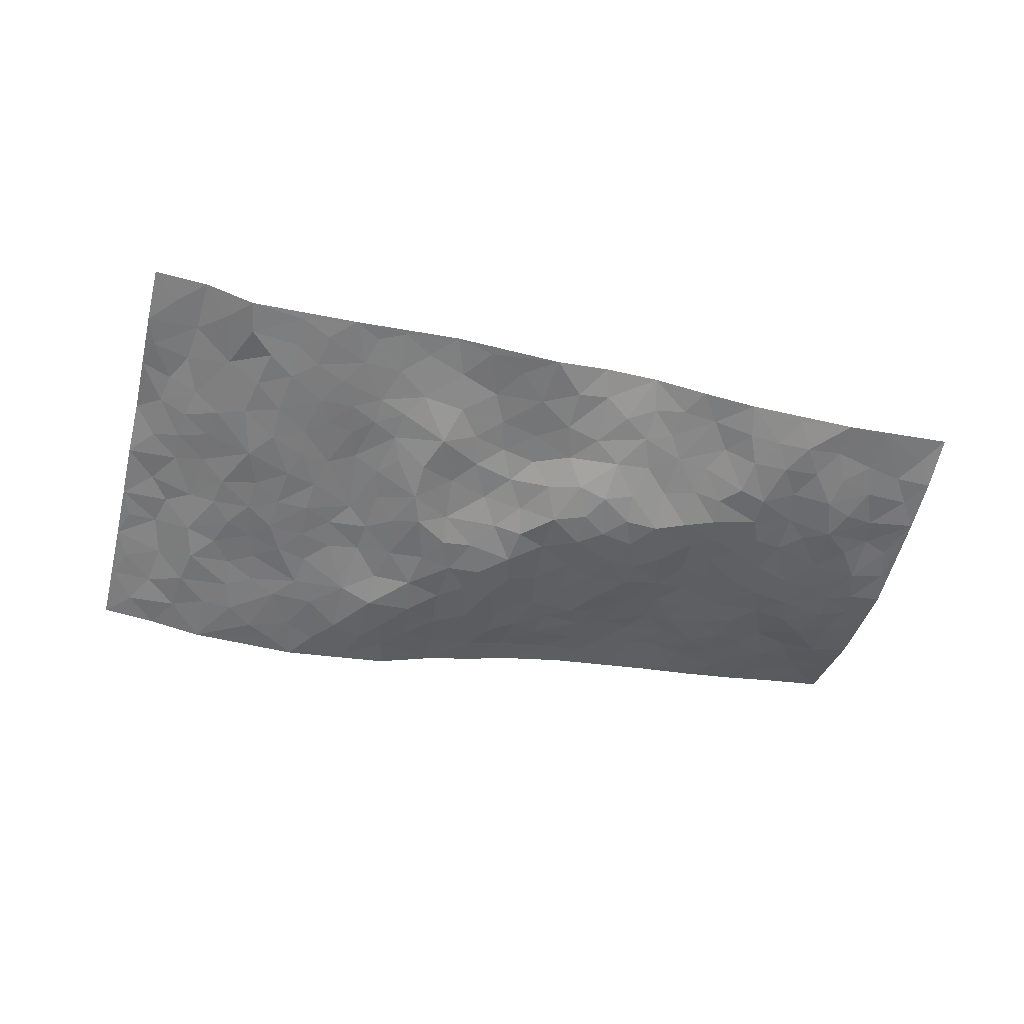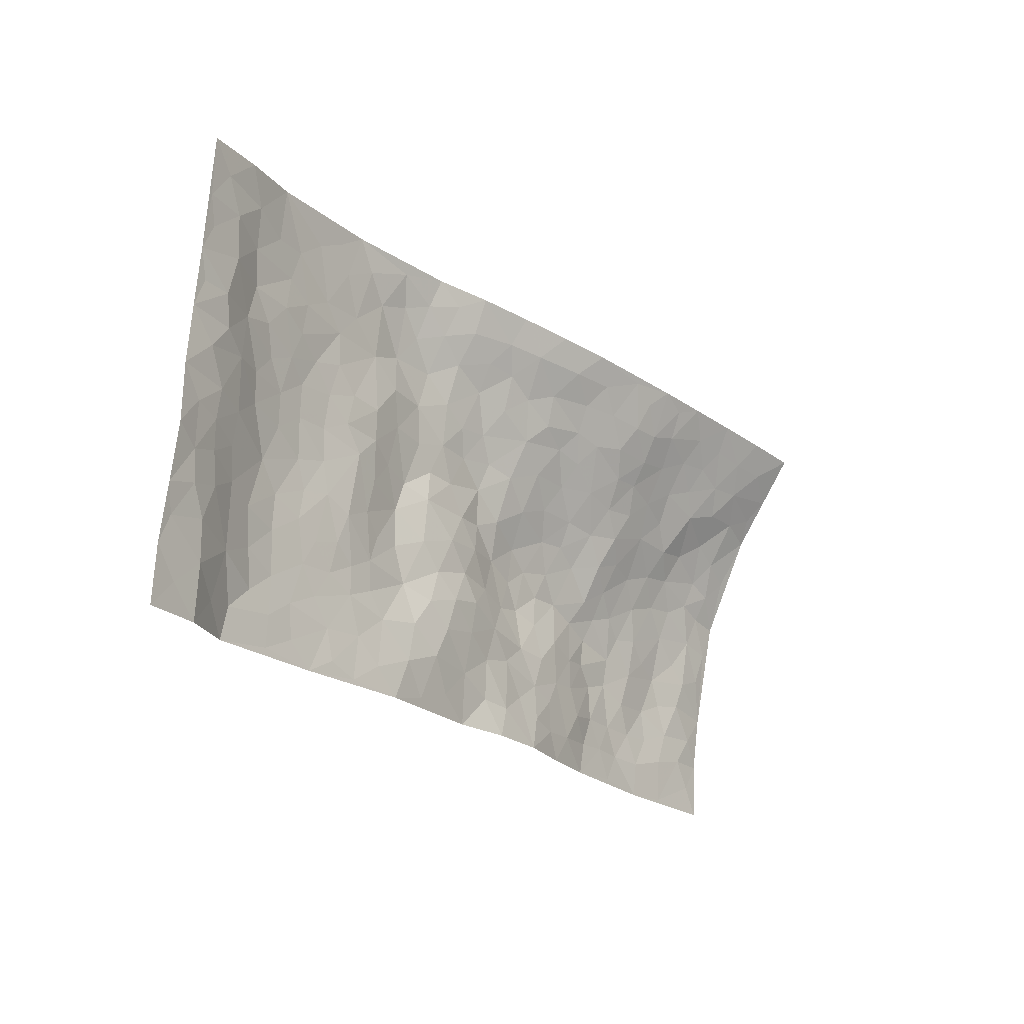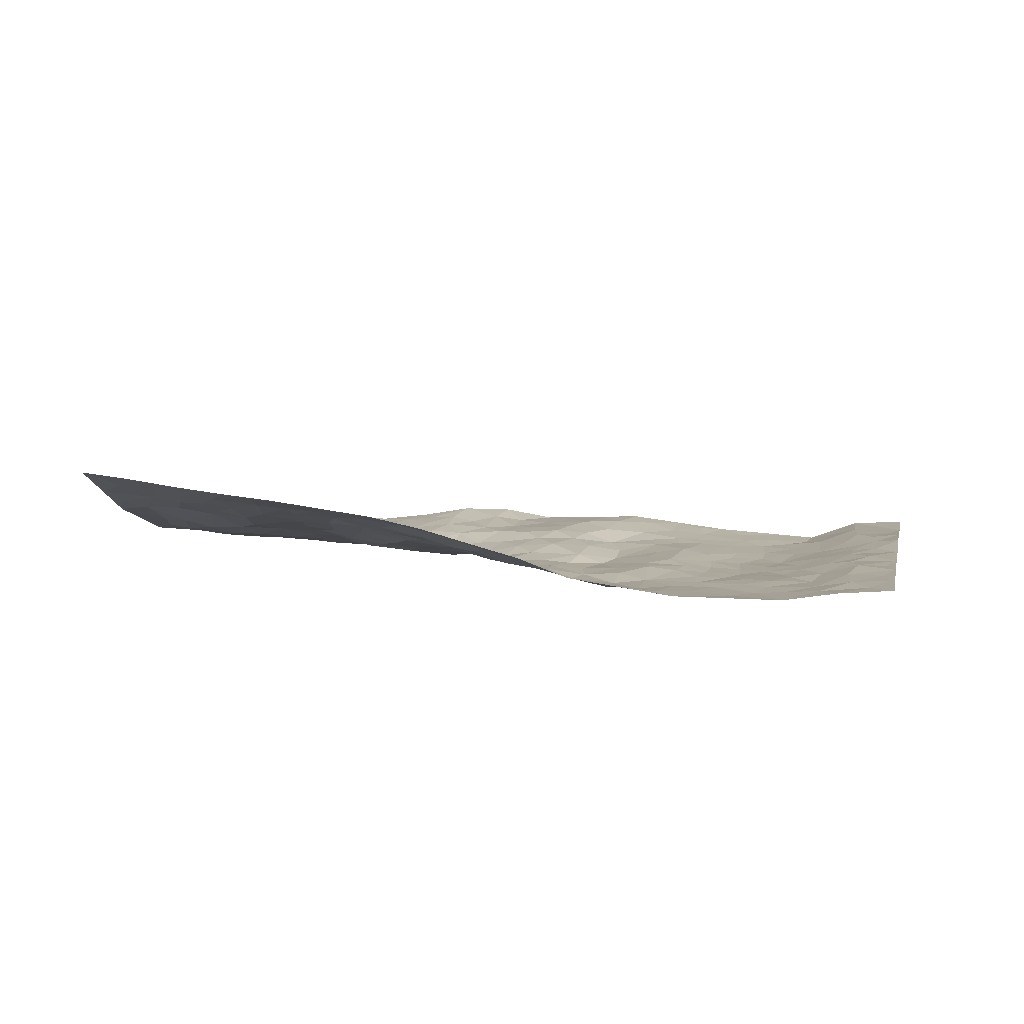
<metadata>
{"format":"obj","ext":"obj","renderer":"f3d","projection":"perspective","resolution":1024,"background":"white","views":[{"elev":-58.3,"azim":-20.6,"up":"+Z"},{"elev":-13.5,"azim":-52.6,"up":"+Y"},{"elev":9.0,"azim":-174.5,"up":"+Z"}]}
</metadata>
<code>
v -0.9063 0.1271 0.0311
v -0.7823 1.117 0.03561
v 1.033 -0.1289 0.001585
v 1.16 0.8077 0.2323
v -0.6782 0.4932 0.003406
v -0.8443 0.6226 0.03485
v -0.7421 0.4661 0.01837
v 0.0631 0.004458 0.007914
v -0.8755 0.3747 0.03662
v -0.808 0.4544 0.03191
v -0.6698 0.09824 -0.02203
v -0.8913 0.251 0.02833
v -0.6074 0.3835 -0.01793
v -0.7841 0.112 0.02209
v -0.7339 0.3952 0.01659
v -0.4252 0.06614 -0.007812
v -0.8625 0.3103 0.02994
v -0.2076 0.2049 0.002573
v -0.6686 0.4207 -0.004185
v -0.7754 0.2306 0.02485
v -0.8436 0.1822 0.02525
v -0.7196 0.1674 -0.0002724
v -0.5911 0.2141 -0.02256
v -0.6497 0.1695 -0.02251
v -0.7759 0.3186 0.02658
v -0.8041 0.3856 0.03151
v -0.6795 0.276 -0.003595
v -0.6 0.2987 -0.02062
v -0.7312 0.5962 0.02315
v -0.8591 0.4987 0.04312
v -0.5394 1.087 0.003243
v -0.4425 0.2911 -0.01654
v 0.3416 0.125 0.004156
v -0.8126 0.8696 0.03641
v -0.2513 0.4383 -0.008087
v -0.6196 0.8493 -0.0002388
v -0.626 0.9294 0.004986
v -0.4585 0.5153 -0.02151
v -0.4561 0.6801 -0.01802
v -0.2944 1.055 0.0007672
v -0.7977 0.805 0.03363
v -0.5231 0.645 -0.01582
v -0.227 0.7995 -0.0128
v -0.4079 0.3447 -0.01362
v -0.3655 0.2839 -0.01046
v -0.4092 0.226 -0.01278
v -0.3004 0.6907 -0.007885
v -0.2287 0.6038 -0.006572
v 0.2873 0.4491 -0.02344
v -0.2405 0.2633 -0.005943
v -0.06675 0.6341 -0.01758
v -0.2281 0.6739 -0.003342
v -0.2312 0.09809 0.01235
v -0.4695 0.7872 -0.008379
v -0.3052 0.2449 -0.004917
v -0.7218 0.7258 0.02773
v 0.06997 0.3526 0.00796
v 0.1628 0.3305 -0.006068
v 0.4165 0.4094 -0.01962
v 0.03979 0.5601 -0.01233
v -0.02927 0.5739 -0.01621
v 0.2343 0.6095 0.01317
v -0.5225 0.4265 -0.0242
v -0.6083 0.6673 -0.004972
v -0.7776 0.9265 0.03229
v -0.4778 0.2016 -0.01647
v -0.3021 0.06113 0.006065
v -0.6669 0.5658 0.006804
v -0.5294 0.2518 -0.02179
v -0.5469 0.09872 -0.01588
v -0.1816 0.03557 0.02021
v -0.539 0.1683 -0.01768
v -0.4748 0.1245 -0.01436
v -0.3623 0.09412 -0.001038
v -0.373 0.1626 -0.006713
v -0.7325 0.7958 0.03217
v -0.7895 0.9924 0.03474
v -0.6049 0.6015 -0.008962
v 0.1832 0.9749 0.1004
v -0.649 0.7747 0.00612
v -0.4556 0.3863 -0.01828
v -0.3872 0.5249 -0.01505
v 0.1434 0.5661 -0.0134
v 0.07557 0.4865 -0.006222
v 0.1202 0.4173 -0.002537
v -0.04431 0.1456 0.02087
v -0.4169 0.7399 -0.01557
v -0.7718 0.6761 0.0332
v -0.5769 0.7816 -0.003752
v -0.3454 0.3537 -0.007978
v -0.531 0.348 -0.02317
v -0.3465 0.7491 -0.01128
v -0.04742 0.5054 -0.006391
v -0.1415 0.4671 -0.02236
v -0.4974 0.7289 -0.01085
v 0.067 0.1202 0.01146
v -0.2838 0.5611 -0.004271
v -0.241 0.3311 -0.007388
v -0.1109 0.5316 -0.02421
v -0.06807 0.4039 -0.0005868
v -0.8282 0.7461 0.03469
v -0.5589 0.7105 -0.01034
v -0.6696 0.6807 0.01326
v -0.284 0.1575 0.001665
v -0.3866 0.5976 -0.01697
v -0.565 0.4926 -0.02243
v -0.02475 0.3406 0.006987
v -0.05344 0.269 0.01027
v -0.3729 0.6751 -0.01448
v 0.2618 0.7015 0.04119
v 0.08734 0.2164 0.01493
v 0.02574 0.2834 0.01819
v 0.1054 0.2883 0.01389
v -0.3173 0.4173 -0.003323
v -0.1089 0.2099 0.01108
v -0.5253 0.57 -0.01801
v -0.4414 0.4512 -0.01919
v -0.376 0.4532 -0.01088
v -0.1749 0.5607 -0.01609
v -0.1488 0.3813 -0.01687
v -0.2295 0.5101 -0.008154
v -0.126 0.2984 -0.01016
v 0.02532 0.4221 0.006336
v -0.4601 0.6055 -0.01917
v -0.003054 0.2113 0.01859
v -0.1381 0.1227 0.01918
v -0.3005 0.3086 -0.007481
v -0.8004 0.5541 0.03087
v -0.743 0.5297 0.02131
v 0.2072 0.4074 -0.0229
v 0.3004 0.2106 -0.005791
v 0.2105 0.5008 -0.009013
v 0.1441 0.4818 -0.01615
v 0.2773 0.3685 -0.02785
v 0.9138 0.3871 0.01105
v 0.3366 0.4025 -0.02682
v 0.3674 0.2775 -0.01681
v 0.2941 0.539 0.003708
v 0.3026 0.9524 0.1301
v -0.1476 0.6538 -0.0134
v 0.5892 0.7906 0.1409
v 0.6687 0.8933 0.1819
v -0.04687 0.8031 -0.01097
v 0.1136 0.8578 0.04552
v -0.212 0.388 -0.01282
v -0.3204 0.622 -0.008637
v -0.004199 0.06447 0.01432
v -0.09206 0.04474 0.01649
v 0.1845 -0.009914 0.02686
v 0.1836 0.8428 0.05731
v 0.1374 0.6947 0.006421
v 0.5077 0.1417 -0.01195
v 0.4395 0.2451 -0.009508
v 0.7174 0.4412 0.01667
v 0.653 0.4671 0.02822
v 0.5333 0.07631 -0.01019
v 0.611 0.1582 -0.03228
v 0.5209 0.3052 -0.02539
v 0.1687 0.6314 -0.0005513
v 0.08598 0.6304 -0.01105
v 0.01233 0.7424 -0.001199
v 0.06725 0.6981 -7.249e-05
v 0.1057 0.79 0.01954
v 0.009821 0.646 -0.01049
v 0.1814 0.7597 0.0365
v 0.4238 0.9317 0.1529
v 0.1576 0.9099 0.07502
v -0.0935 0.8749 -0.006934
v -0.02197 0.8961 0.01782
v -0.1486 0.8167 -0.01843
v -0.05174 1.019 0.0315
v -0.07246 0.721 -0.01669
v -0.1612 0.7371 -0.008665
v 0.03076 0.8385 0.01738
v 0.06366 0.996 0.07105
v 0.3719 0.7017 0.05791
v 0.3192 0.6328 0.03153
v 0.4633 0.5434 0.0194
v 0.3893 0.4845 -0.008524
v 0.4113 0.6196 0.03518
v 0.5744 0.6646 0.09156
v 0.5002 0.6193 0.05902
v 0.437 0.6779 0.06561
v 0.2417 0.8957 0.09871
v 0.2437 0.7968 0.05909
v 0.3117 0.8178 0.08533
v 0.4166 0.8144 0.1089
v 0.478 0.727 0.09514
v 0.3691 0.557 0.01296
v -0.7013 0.9751 0.02589
v -0.5111 0.8996 -0.004779
v -0.6997 0.8814 0.02575
v -0.6602 1.102 0.02419
v -0.7324 1.052 0.02834
v -0.6245 1.02 0.0122
v -0.553 0.9744 -0.0001683
v -0.4198 1.002 -0.005678
v -0.4822 0.9658 -0.006127
v -0.5253 0.83 -0.002929
v -0.3898 0.8817 -0.01093
v -0.4555 0.8566 -0.007318
v -0.3293 0.961 -0.006046
v -0.212 0.9228 -0.008694
v -0.3555 1.024 -0.002773
v -0.2938 0.8708 -0.0116
v -0.256 0.9866 -0.001904
v -0.1546 1.009 0.01304
v -0.348 0.8221 -0.01206
v -0.1378 0.9364 -0.003573
v -0.07376 0.9547 0.01509
v 0.3144 0.7466 0.06589
v 0.4136 0.7493 0.08583
v 0.36 0.8788 0.1251
v 0.55 0.7316 0.115
v 0.5027 0.8059 0.1278
v 0.5585 0.8953 0.1642
v 0.4608 0.8676 0.1387
v 0.6144 0.8528 0.1624
v 0.5048 0.4386 -0.004934
v 0.4546 0.4809 -0.001343
v 0.6183 0.5251 0.049
v 0.5739 0.5901 0.06174
v 0.5403 0.5236 0.02953
v 0.4385 0.145 -0.004087
v 0.5845 0.27 -0.02901
v 0.5846 0.4515 0.02208
v 0.4574 0.3405 -0.02552
v 0.05326 0.9157 0.04895
v 0.001373 0.968 0.04189
v 0.3987 0.09298 0.003684
v 0.6706 -0.06491 -0.01845
v 0.3045 0.3046 -0.02582
v 0.3815 0.3471 -0.026
v 0.6747 0.17 -0.0312
v 0.9144 0.8533 0.2058
v 1.067 0.1181 -0.001965
v 0.6498 0.7184 0.1198
v 0.8393 0.3879 0.006515
v 0.6392 0.6591 0.09381
v 1.1 0.3635 0.02231
v 0.7656 0.2035 -0.01618
v 0.6284 0.3945 0.003827
v 0.8766 0.206 -0.01852
v 0.6742 0.3382 -0.01045
v 0.5474 -0.06025 -0.01309
v 0.1848 0.2408 0.005865
v 0.5729 0.01173 -0.02077
v 0.2362 0.2994 -0.01662
v 0.5113 0.2118 -0.01701
v 0.9643 0.1465 -0.002091
v 0.7596 0.3726 0.001715
v 0.6461 0.006684 -0.02428
v 0.5634 0.3622 -0.008611
v 0.7148 0.2892 -0.01667
v 0.3778 0.1959 -0.002593
v 0.5728 0.2079 -0.02754
v 0.336 0.04671 0.01345
v 0.4272 -0.04332 0.003311
v 0.3072 -0.02588 0.02602
v 0.2773 0.08999 0.007335
v 0.1519 0.162 0.007508
v 0.2311 0.1716 0.004496
v 0.6895 0.06649 -0.03003
v 0.8896 0.3165 -0.001184
v 0.8349 0.1208 -0.02543
v 0.7184 -0.005115 -0.02852
v 0.7776 0.293 -0.007685
v 0.8204 0.2417 -0.01274
v 0.9842 0.2049 0.006026
v 0.8764 0.4617 0.02719
v 0.7684 0.05359 -0.02545
v 0.84 0.04805 -0.02093
v 0.9452 0.2526 -0.001092
v 1.044 0.2203 0.008706
v 0.9999 0.3158 0.01207
v 0.6819 0.2347 -0.02512
v 0.8902 -0.003305 -0.01102
v 0.4012 0.02225 0.006062
v 0.48 0.01689 -0.002381
v 0.1434 0.07048 0.01026
v 0.2139 0.05631 0.01732
v 1.13 0.5939 0.1083
v 0.7986 -0.01759 -0.01974
v 0.7412 0.1281 -0.02269
v 1.073 0.2918 0.01479
v 1.03 0.382 0.022
v 0.8987 0.1415 -0.01707
v 0.6104 0.07837 -0.02724
v 0.7903 -0.09487 -0.02087
v 0.6134 0.3255 -0.01905
v 1.003 -0.06172 -0.002205
v 1.051 -0.005468 -0.006538
v 0.9199 0.06763 -0.01101
v 0.9704 0.004149 -0.005033
v 0.886 -0.1006 -0.01211
v 1.018 0.06189 -0.002908
v 0.7956 0.4595 0.02621
v 0.8306 0.527 0.05563
v 0.7243 0.544 0.05583
v 0.9719 0.5651 0.07628
v 0.7868 0.6648 0.1021
v 1.094 0.4823 0.063
v 0.9076 0.5285 0.05298
v 0.9897 0.472 0.04144
v 0.8848 0.6212 0.104
v 0.9724 0.4113 0.02421
v 1.047 0.4414 0.04336
v 1.033 0.5242 0.0712
v 0.7862 0.5907 0.07257
v 0.7148 0.629 0.08479
v 0.6529 0.5887 0.07047
v 1.017 0.7 0.157
v 0.8789 0.7424 0.1491
v 0.9672 0.6394 0.1207
v 1.053 0.6299 0.1208
v 0.9438 0.7058 0.1457
v 1.143 0.7011 0.1702
v 0.8528 0.6823 0.1211
v 1.114 0.6508 0.138
v 0.9151 0.7917 0.1779
v 1.037 0.8305 0.2205
v 0.7915 0.8742 0.193
v 0.9932 0.7715 0.1862
v 1.08 0.7581 0.1948
v 0.8352 0.8081 0.1711
v 0.7257 0.7926 0.1541
v 0.6577 0.7823 0.1459
v 0.7269 0.8573 0.1771
v 0.7303 0.7194 0.1204
v 0.8016 0.745 0.1395
f 29 6 128
f 12 21 20
f 26 10 9
f 55 45 46
f 27 19 15
f 26 9 17
f 101 6 88
f 12 1 21
f 7 15 19
f 125 86 96
f 84 123 85
f 129 29 128
f 25 27 15
f 12 20 17
f 73 75 66
f 22 14 11
f 26 17 25
f 9 12 17
f 25 15 26
f 5 129 7
f 52 146 48
f 55 18 50
f 7 19 5
f 20 27 25
f 124 82 105
f 41 76 34
f 20 14 22
f 14 20 21
f 14 21 1
f 24 22 11
f 24 27 22
f 72 66 69
f 69 32 91
f 70 24 11
f 24 23 27
f 17 20 25
f 27 20 22
f 10 15 7
f 10 26 15
f 23 28 27
f 27 13 19
f 28 23 69
f 13 27 28
f 119 121 94
f 10 7 129
f 6 30 128
f 9 10 30
f 36 192 80
f 80 102 89
f 118 81 44
f 64 103 78
f 115 126 86
f 45 32 46
f 91 63 13
f 129 68 29
f 95 87 54
f 95 54 199
f 202 40 204
f 82 97 105
f 29 88 6
f 18 55 104
f 148 126 71
f 38 82 124
f 50 18 122
f 117 82 38
f 5 19 106
f 82 117 118
f 80 64 102
f 127 45 55
f 194 77 190
f 98 35 114
f 39 124 105
f 127 50 98
f 106 19 13
f 66 75 46
f 39 95 42
f 63 117 38
f 95 89 102
f 101 56 76
f 51 140 99
f 18 53 126
f 62 83 132
f 45 127 90
f 112 113 57
f 103 29 68
f 130 85 58
f 109 39 105
f 35 94 121
f 113 246 58
f 151 165 163
f 120 100 94
f 114 127 98
f 192 190 65
f 95 39 87
f 36 191 37
f 67 104 74
f 56 101 88
f 13 63 106
f 192 34 76
f 268 241 243
f 108 115 125
f 93 84 60
f 133 84 85
f 156 288 157
f 101 76 41
f 80 103 64
f 105 97 146
f 99 61 51
f 92 109 47
f 125 96 111
f 158 227 153
f 75 104 55
f 69 66 32
f 81 91 32
f 106 78 68
f 42 64 78
f 77 34 65
f 24 70 72
f 75 73 16
f 16 71 67
f 2 34 77
f 13 28 91
f 103 56 88
f 56 80 76
f 72 69 23
f 11 16 70
f 16 73 70
f 16 67 74
f 115 18 126
f 24 72 23
f 73 72 70
f 16 74 75
f 72 73 66
f 32 45 44
f 84 83 60
f 66 46 32
f 78 106 116
f 117 63 81
f 67 53 104
f 103 68 78
f 69 91 28
f 36 80 89
f 106 38 116
f 106 68 5
f 81 118 117
f 62 132 138
f 32 44 81
f 53 67 71
f 57 58 85
f 123 100 107
f 93 60 61
f 33 230 224
f 8 96 147
f 132 133 130
f 140 48 119
f 93 100 123
f 122 98 50
f 164 60 160
f 53 71 126
f 125 112 108
f 193 194 195
f 75 55 46
f 63 91 81
f 56 103 80
f 196 198 31
f 18 104 53
f 121 48 97
f 38 106 63
f 118 97 82
f 97 35 121
f 51 172 140
f 130 134 49
f 87 39 109
f 288 252 263
f 97 114 35
f 47 43 92
f 57 113 58
f 248 130 58
f 34 101 41
f 114 90 127
f 116 124 42
f 145 94 35
f 118 114 97
f 167 79 175
f 98 145 35
f 85 123 57
f 43 47 52
f 199 36 89
f 42 78 116
f 159 83 62
f 88 29 103
f 74 104 75
f 118 44 90
f 173 140 172
f 42 95 102
f 190 192 37
f 65 190 77
f 89 95 199
f 125 111 112
f 92 87 109
f 18 115 122
f 177 180 176
f 112 57 107
f 109 105 146
f 93 94 100
f 285 286 275
f 96 86 147
f 137 232 131
f 57 123 107
f 87 92 208
f 49 134 136
f 132 130 49
f 161 164 162
f 50 127 55
f 122 108 107
f 122 107 100
f 48 140 52
f 118 90 114
f 99 119 94
f 123 84 93
f 36 37 192
f 48 121 119
f 120 122 100
f 39 42 124
f 38 124 116
f 248 58 246
f 44 45 90
f 98 122 120
f 146 52 47
f 94 93 99
f 168 209 170
f 212 183 188
f 202 197 200
f 42 102 64
f 107 108 112
f 99 93 61
f 8 280 96
f 112 111 113
f 125 115 86
f 115 108 122
f 128 30 10
f 5 68 129
f 10 129 128
f 132 49 138
f 83 84 133
f 130 133 85
f 83 133 132
f 248 134 130
f 156 152 224
f 151 110 165
f 212 186 211
f 153 224 249
f 254 251 244
f 246 261 262
f 225 158 249
f 49 136 179
f 185 184 150
f 214 188 181
f 181 188 182
f 161 163 174
f 143 170 172
f 110 211 185
f 184 79 167
f 174 228 169
f 62 110 159
f 163 150 144
f 210 169 229
f 170 143 168
f 176 211 110
f 98 120 145
f 94 145 120
f 48 146 97
f 109 146 47
f 148 86 126
f 147 86 148
f 71 8 148
f 8 147 148
f 244 276 254
f 232 136 134
f 174 143 161
f 60 83 160
f 163 162 151
f 159 160 83
f 261 281 262
f 259 281 149
f 219 220 59
f 246 113 111
f 33 255 131
f 157 256 152
f 137 255 153
f 230 278 279
f 262 260 33
f 154 155 242
f 131 255 137
f 248 131 232
f 281 280 149
f 259 258 278
f 220 179 59
f 159 151 160
f 162 160 151
f 164 61 60
f 228 174 144
f 144 174 163
f 159 110 151
f 161 172 164
f 186 184 185
f 161 162 163
f 61 164 51
f 160 162 164
f 187 217 213
f 150 163 165
f 205 202 200
f 79 184 139
f 170 43 173
f 174 169 143
f 161 143 172
f 167 144 150
f 176 180 183
f 172 170 173
f 223 226 221
f 185 150 165
f 99 140 119
f 207 206 203
f 172 51 164
f 43 52 173
f 173 52 140
f 167 175 228
f 228 229 169
f 210 168 169
f 177 110 62
f 189 138 179
f 62 138 177
f 136 232 233
f 181 182 222
f 150 184 167
f 178 180 189
f 49 179 138
f 177 138 189
f 180 178 182
f 178 179 220
f 307 308 304
f 222 223 221
f 215 187 188
f 176 183 212
f 187 213 186
f 214 215 188
f 185 211 186
f 237 181 239
f 182 188 183
f 110 185 165
f 216 215 141
f 211 176 212
f 182 183 180
f 176 110 177
f 213 184 186
f 178 189 179
f 177 189 180
f 195 190 37
f 197 198 200
f 195 194 190
f 34 192 65
f 80 192 76
f 37 196 195
f 194 2 77
f 193 2 194
f 196 37 191
f 31 193 195
f 198 196 191
f 31 195 196
f 199 201 191
f 197 204 31
f 198 191 201
f 31 198 197
f 201 199 54
f 36 199 191
f 54 208 201
f 208 43 205
f 208 54 87
f 198 201 200
f 206 205 203
f 43 170 203
f 210 207 209
f 40 202 206
f 31 204 40
f 197 202 204
f 208 205 200
f 43 203 205
f 205 206 202
f 203 209 207
f 171 40 207
f 40 206 207
f 208 200 201
f 43 208 92
f 170 209 203
f 168 143 169
f 207 210 171
f 168 210 209
f 188 187 212
f 212 187 186
f 166 139 213
f 184 213 139
f 237 214 181
f 215 214 141
f 216 141 218
f 213 217 166
f 142 166 216
f 217 216 166
f 187 215 217
f 216 217 215
f 237 141 214
f 142 216 218
f 223 222 182
f 179 136 59
f 223 220 219
f 267 238 251
f 237 327 141
f 223 182 178
f 158 290 253
f 220 223 178
f 59 233 227
f 233 59 136
f 248 246 131
f 153 249 158
f 251 254 267
f 223 219 226
f 111 261 246
f 297 251 238
f 276 256 157
f 167 228 144
f 229 228 175
f 175 171 229
f 229 171 210
f 260 257 33
f 265 271 272
f 266 289 283
f 269 243 250
f 249 224 152
f 266 283 271
f 227 233 137
f 253 227 158
f 325 313 320
f 135 264 275
f 310 329 239
f 270 298 297
f 249 256 225
f 275 273 269
f 311 222 221
f 155 154 299
f 234 276 157
f 310 311 299
f 222 239 181
f 221 226 155
f 266 263 252
f 242 290 244
f 264 273 275
f 273 264 243
f 242 244 154
f 276 290 225
f 288 234 157
f 240 282 302
f 275 286 306
f 225 290 158
f 234 263 284
f 241 254 276
f 233 232 137
f 137 153 227
f 264 135 238
f 244 251 154
f 260 259 257
f 227 253 219
f 33 224 255
f 154 297 299
f 240 302 307
f 297 154 251
f 264 268 243
f 253 226 219
f 271 284 263
f 277 294 293
f 290 242 253
f 241 234 284
f 59 227 219
f 242 155 226
f 252 245 231
f 157 152 156
f 257 230 33
f 152 256 249
f 278 230 257
f 262 33 131
f 224 153 255
f 259 278 257
f 134 248 232
f 230 279 224
f 96 261 111
f 261 96 280
f 280 281 261
f 246 262 131
f 252 247 245
f 268 267 241
f 283 277 272
f 288 247 252
f 275 274 285
f 295 291 294
f 267 268 264
f 263 234 288
f 309 310 299
f 290 276 244
f 283 272 271
f 267 254 241
f 265 243 241
f 236 240 285
f 297 238 270
f 303 305 298
f 241 276 234
f 221 155 299
f 272 277 293
f 250 243 287
f 286 285 240
f 284 271 265
f 271 263 266
f 295 3 291
f 225 256 276
f 241 284 265
f 289 266 231
f 3 292 291
f 321 235 323
f 293 294 296
f 279 278 258
f 245 279 258
f 279 156 224
f 260 281 259
f 280 8 149
f 262 281 260
f 231 266 252
f 267 264 238
f 306 304 270
f 283 289 295
f 243 269 273
f 236 269 250
f 294 292 296
f 274 236 285
f 269 274 275
f 250 287 293
f 245 289 231
f 236 274 269
f 156 279 247
f 242 226 253
f 247 279 245
f 243 265 287
f 288 156 247
f 265 272 293
f 296 292 236
f 293 287 265
f 295 294 277
f 277 283 295
f 236 250 296
f 289 3 295
f 292 294 291
f 293 296 250
f 300 304 308
f 325 320 235
f 329 330 326
f 270 304 303
f 270 303 298
f 309 305 301
f 135 306 270
f 299 297 298
f 298 309 299
f 238 135 270
f 300 314 305
f 303 300 305
f 304 306 307
f 300 303 304
f 282 319 315
f 322 325 235
f 275 306 135
f 307 306 286
f 240 307 286
f 308 307 302
f 302 282 308
f 308 282 315
f 305 309 298
f 310 309 301
f 310 301 329
f 310 239 311
f 222 311 239
f 299 311 221
f 319 312 315
f 312 323 316
f 301 305 318
f 305 314 316
f 300 308 315
f 316 314 312
f 312 314 315
f 315 314 300
f 323 312 324
f 316 313 318
f 282 4 317
f 330 313 325
f 4 321 324
f 235 320 323
f 282 317 319
f 312 319 317
f 326 325 322
f 316 320 313
f 316 318 305
f 142 218 327
f 327 218 141
f 316 323 320
f 324 312 317
f 4 324 317
f 321 323 324
f 318 313 330
f 328 326 322
f 326 327 329
f 329 327 237
f 326 328 327
f 322 142 328
f 327 328 142
f 329 237 239
f 301 318 330
f 326 330 325
f 330 329 301

</code>
